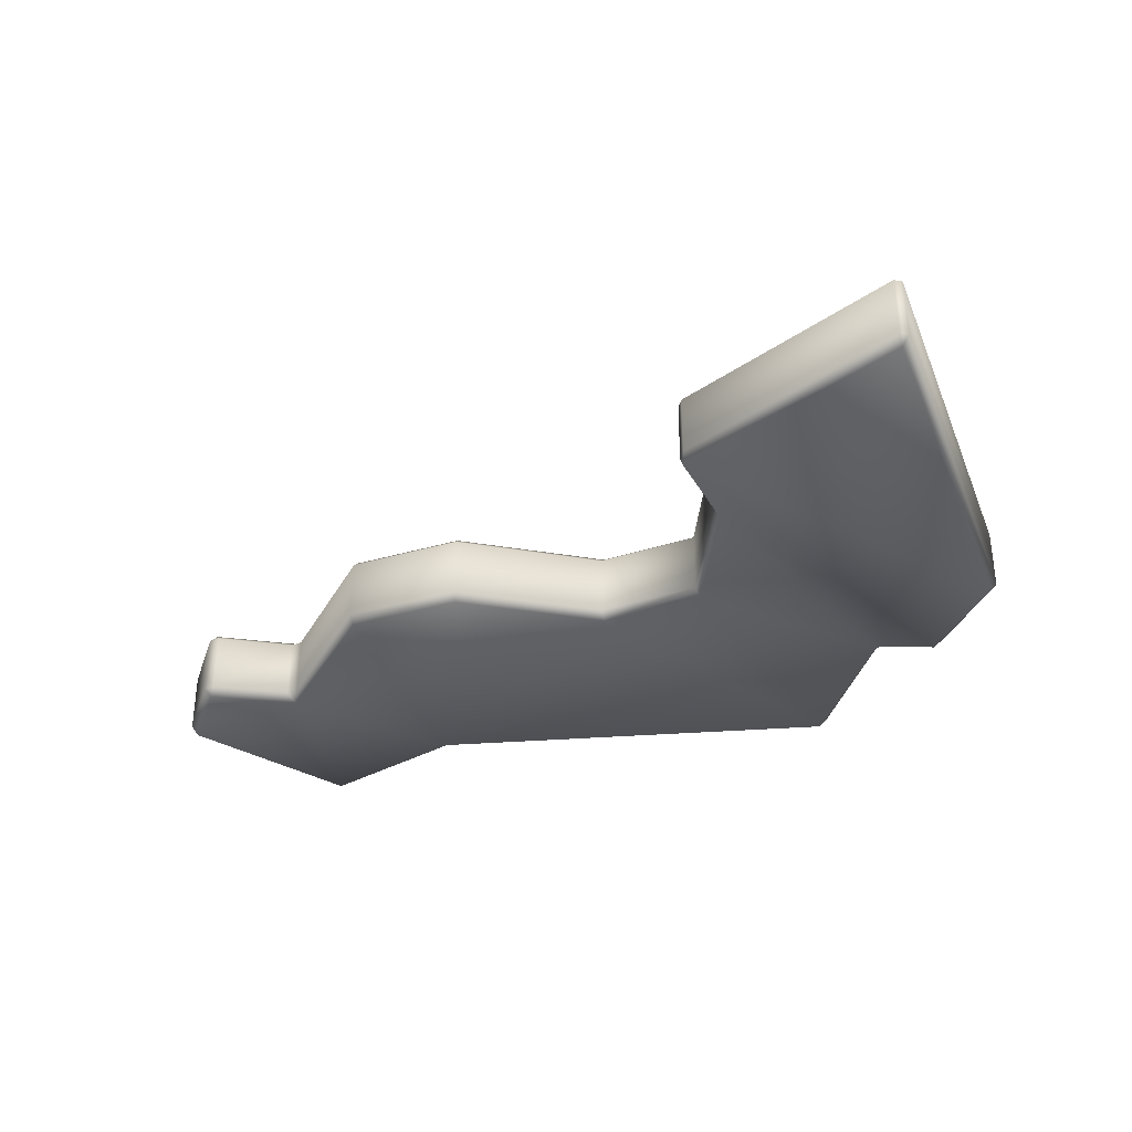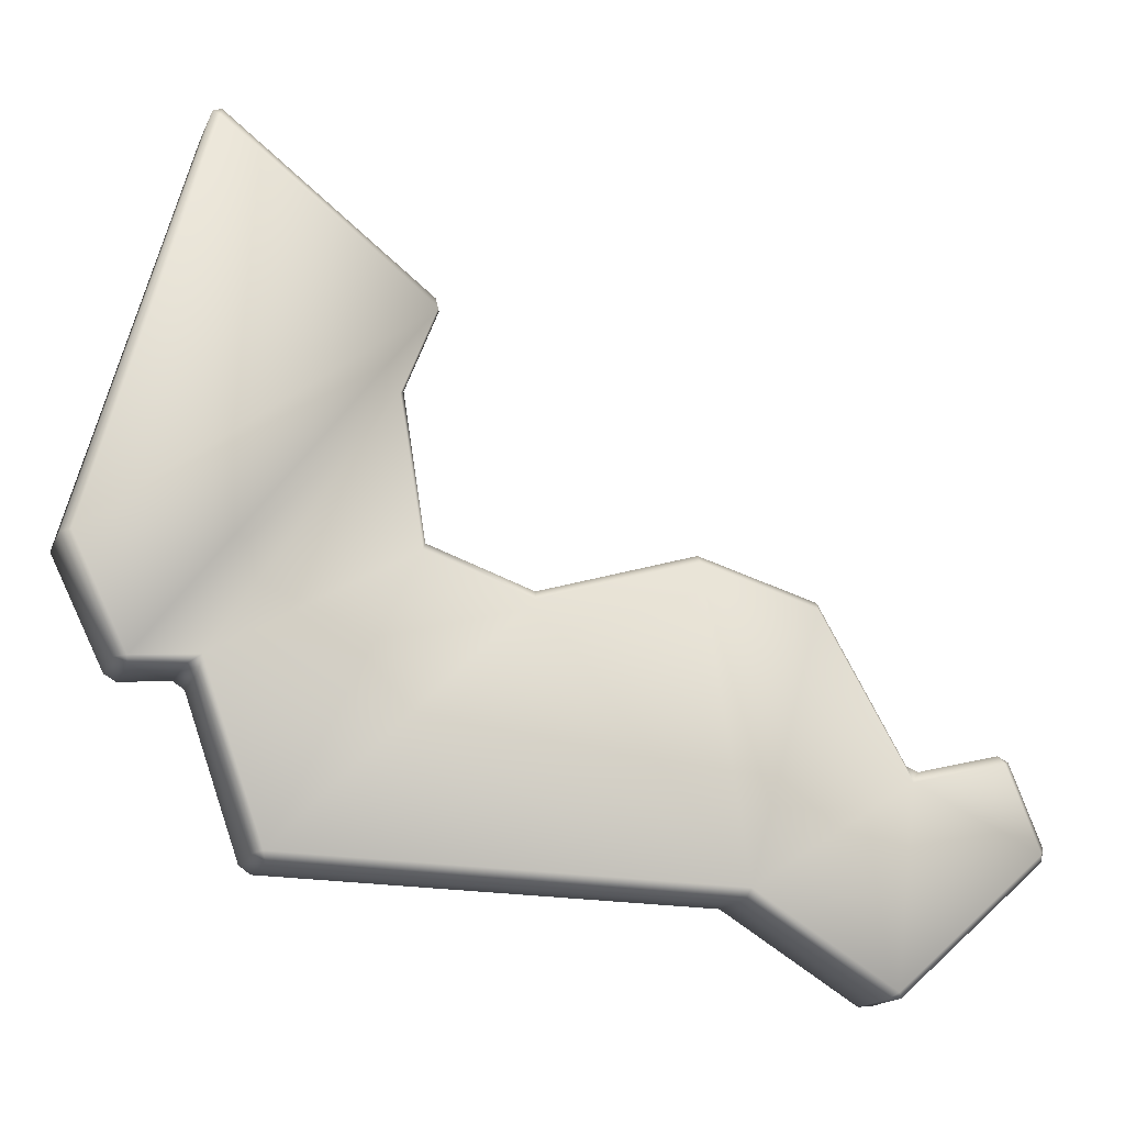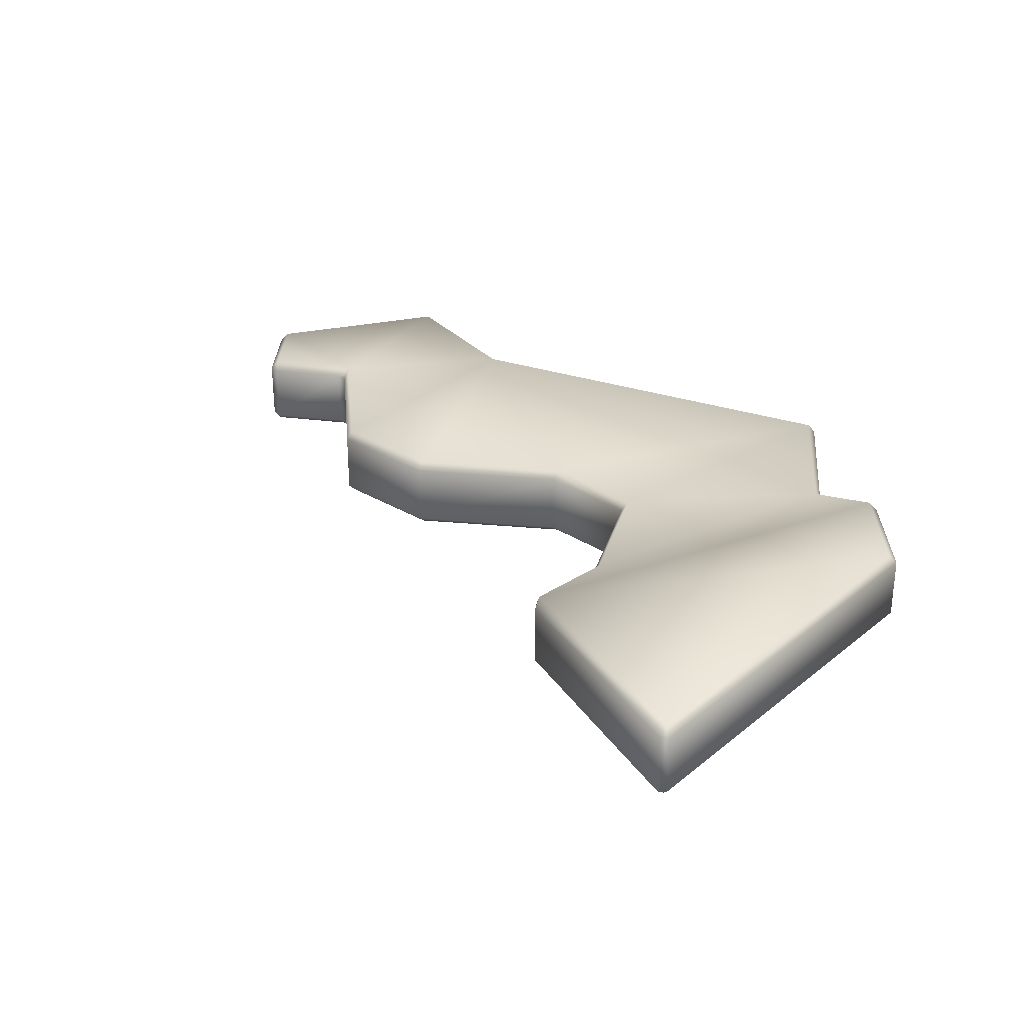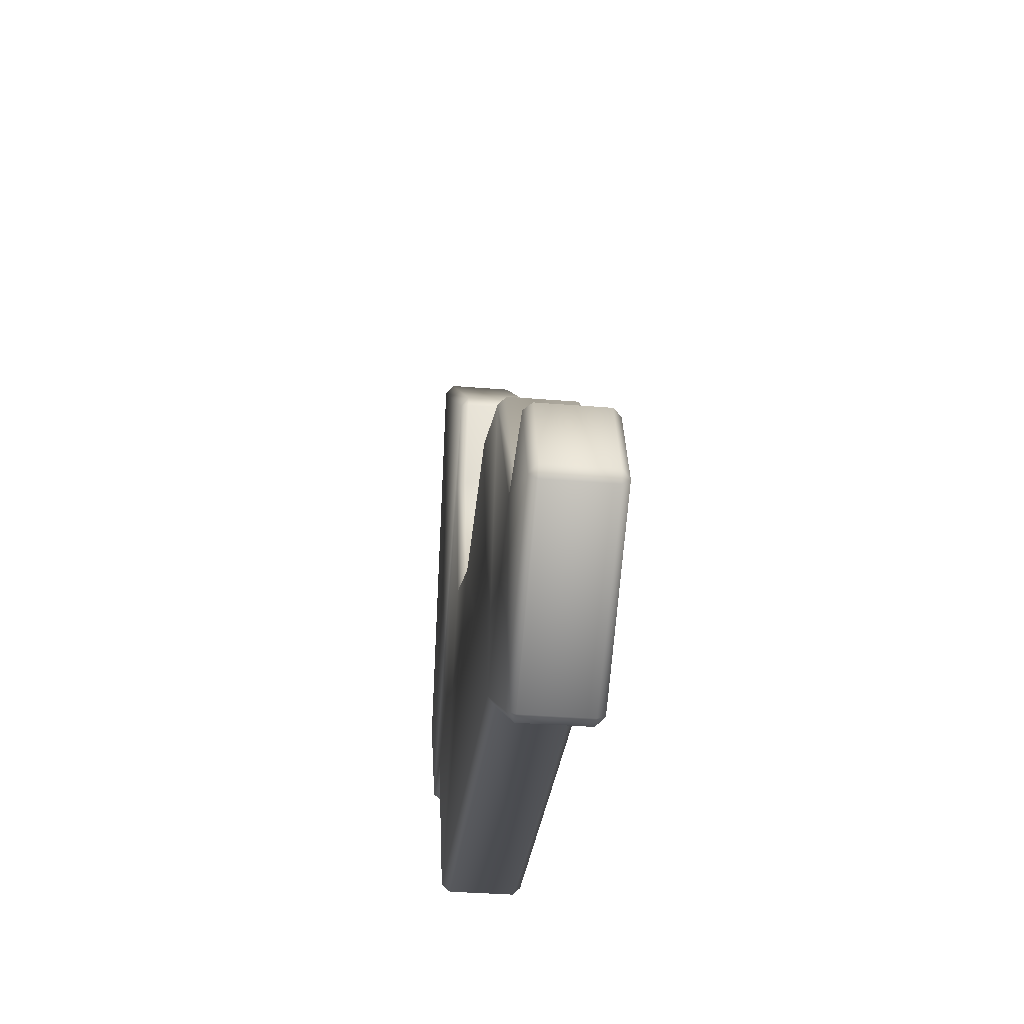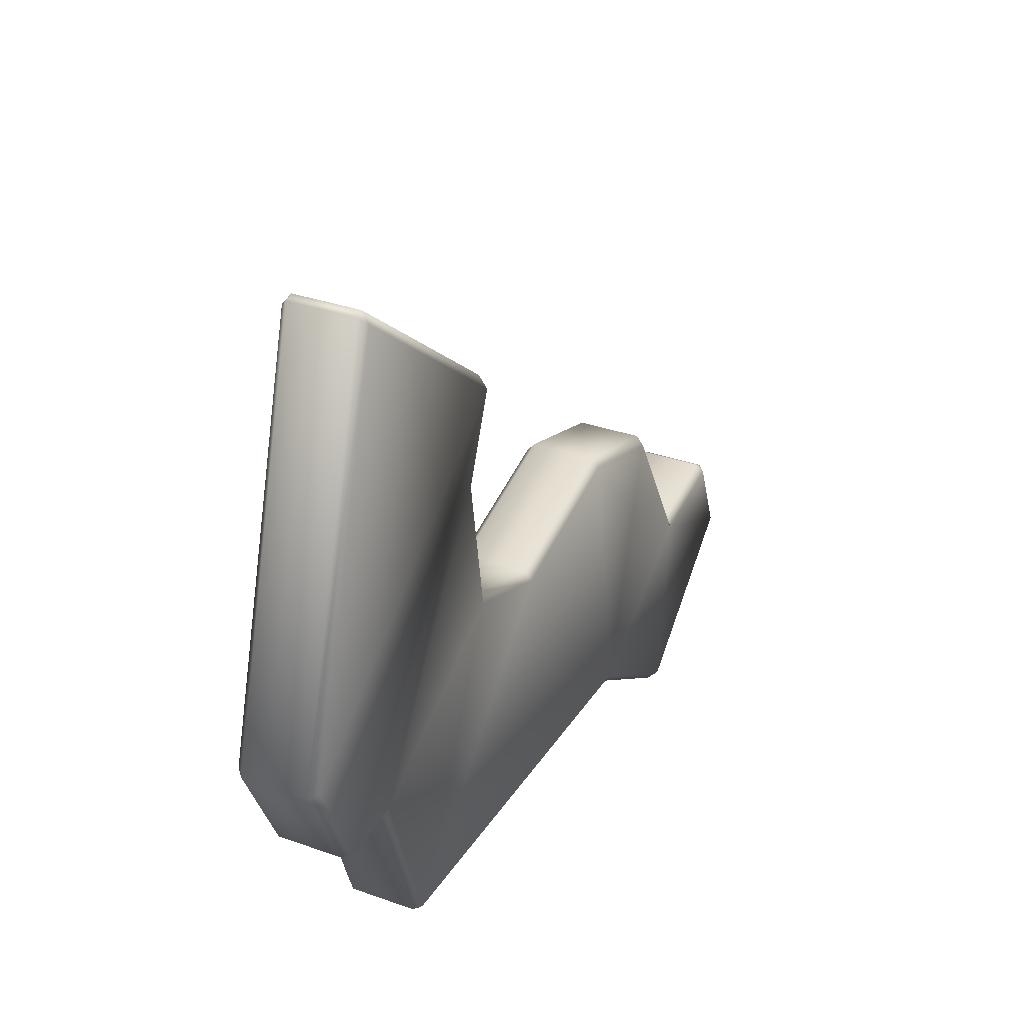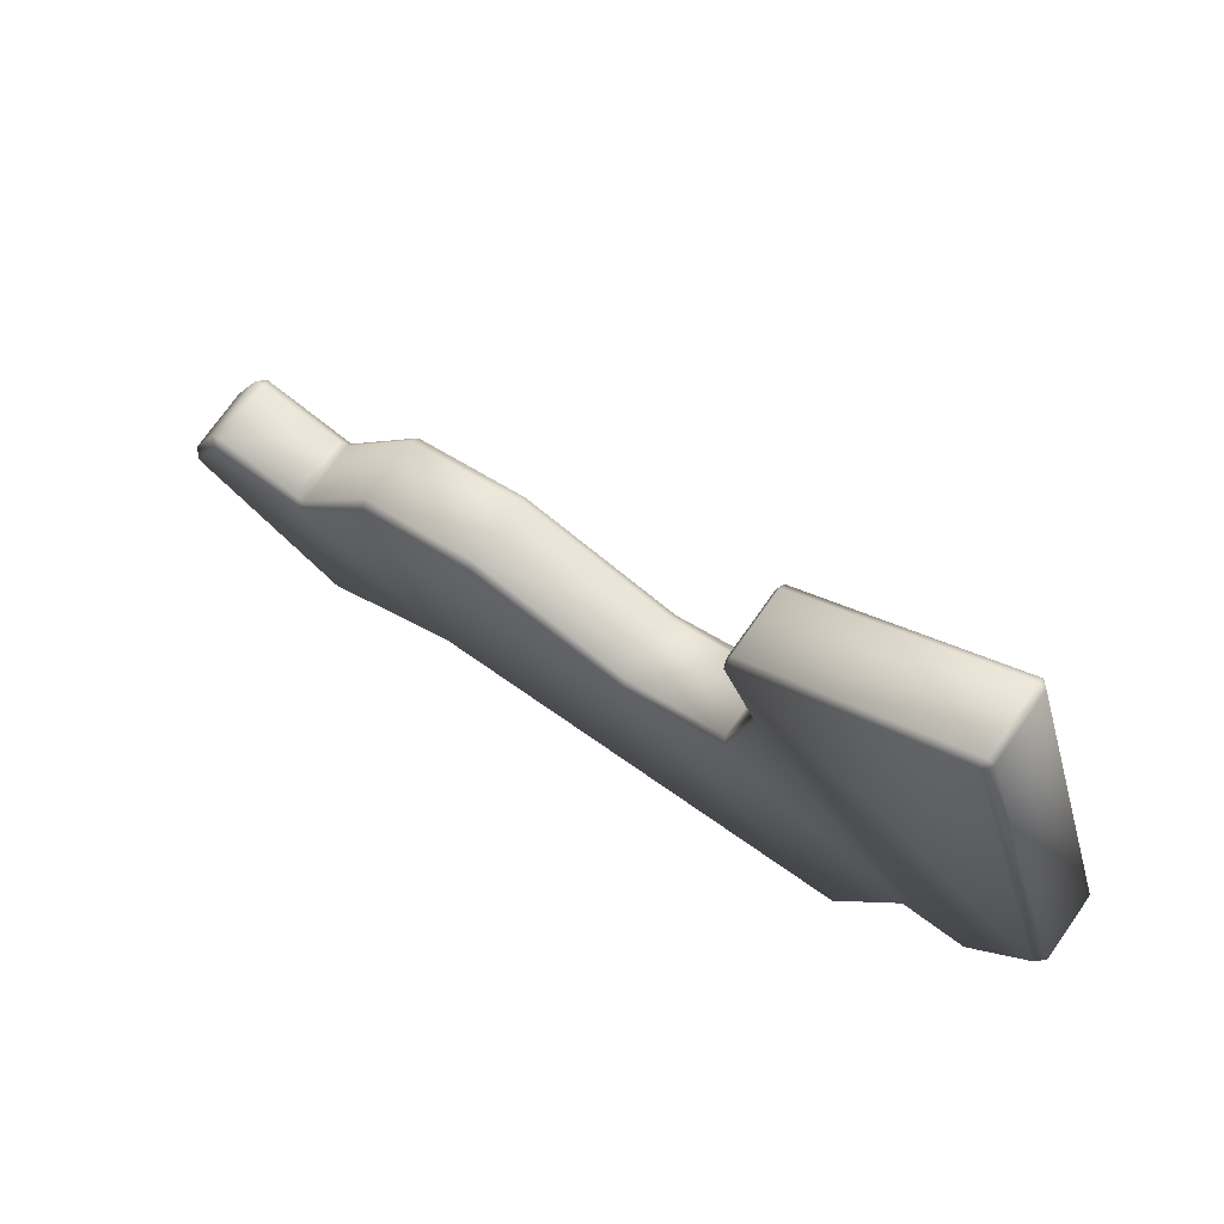
<metadata>
{"format":"obj","ext":"obj","renderer":"f3d","projection":"perspective","resolution":1024,"background":"white","views":[{"elev":-35.5,"azim":-175.8,"up":"+Z"},{"elev":-16.1,"azim":-17.8,"up":"+Y"},{"elev":29.9,"azim":-155.5,"up":"+Z"},{"elev":-32.4,"azim":83.3,"up":"+Y"},{"elev":32.3,"azim":-63.4,"up":"+Y"},{"elev":73.5,"azim":-144.9,"up":"+Y"}]}
</metadata>
<code>
g Crystal-LeftSub01
v -0.0003747 0.0006582 -0.0005146
v -0.0003747 0.0006582 0.0005146
v -0.001984 0.00122 0.0005146
v -0.001984 0.00122 -0.0005146
v -0.000414 0.0005131 -0.0006421
v -0.00205 0.001083 -0.0006421
v -0.002412 0.00335 -0.0006421
v -0.002334 0.003424 -0.0005146
v -0.002334 0.003424 0.0005146
v -0.005093 -0.0008704 0.0005146
v -0.004263 -0.00325 0.0005146
v -0.004263 -0.00325 -0.0005146
v -0.005093 -0.0008704 -0.0005146
v -0.004152 -0.003227 -0.0006421
v -0.005055 -0.0006316 -0.0006421
v -0.005262 -0.000761 -0.0005146
v -0.005262 -0.000761 0.0005146
v -0.005262 -0.000761 -0.0005146
v -0.005055 -0.0006316 -0.0006421
v -0.006063 -0.000719 -0.0006421
v -0.006028 -0.0008275 -0.0005146
v -0.006028 -0.0008275 0.0005146
v -0.005262 -0.000761 0.0005146
v -0.006063 -0.000719 0.0006421
v -0.006211 -0.0007239 0.0005146
v -0.006028 -0.0008275 -0.0005146
v -0.005055 -0.0006316 0.0006421
v -0.005093 -0.0008704 0.0005146
v -0.006211 -0.0007239 -0.0005146
v -0.006063 -0.000719 -0.0006421
v -0.006878 0.0009493 -0.0006421
v -0.007017 0.0009261 -0.0005146
v -0.005107 0.007239 -0.0006421
v -0.005205 0.007358 -0.0005146
v -0.005205 0.007358 0.0005146
v -0.007017 0.0009261 0.0005146
v -0.006878 0.0009493 0.0006421
v -0.005107 0.007239 0.0006421
v -0.001879 0.004697 0.0006421
v -0.002412 0.00335 0.0006421
v -0.005071 0.007402 0.0005146
v -0.005071 0.007402 -0.0005146
v -0.005205 0.007358 -0.0005146
v -0.005107 0.007239 -0.0006421
v -0.001887 0.004896 0.0005146
v -0.001887 0.004896 -0.0005146
v -0.001879 0.004697 -0.0006421
v -0.001833 0.004699 -0.0005146
v -0.001833 0.004699 0.0005146
v -0.002334 0.003424 0.0005146
v -0.001833 0.004699 -0.0005146
v -0.002334 0.003424 -0.0005146
v -0.001879 0.004697 -0.0006421
v -0.002412 0.00335 -0.0006421
v -0.001984 0.00122 0.0005146
v -0.00205 0.001083 0.0006421
v -0.000414 0.0005131 0.0006421
v -0.0003747 0.0006582 0.0005146
v -0.004152 -0.003227 0.0006421
v 0.002756 -0.003391 0.0006421
v 0.002063 0.001261 0.0006421
v -0.004263 -0.00325 0.0005146
v -0.004094 -0.003373 0.0005146
v -0.004263 -0.00325 -0.0005146
v -0.004094 -0.003373 -0.0005146
v -0.004152 -0.003227 -0.0006421
v 0.002756 -0.003391 -0.0006421
v 0.002717 -0.003534 0.0005146
v 0.002717 -0.003534 -0.0005146
v 0.004832 -0.004854 -0.0005146
v 0.004958 -0.004765 -0.0006421
v 0.005036 -0.004838 -0.0005146
v 0.005036 -0.004838 0.0005146
v 0.004832 -0.004854 0.0005146
v 0.004958 -0.004765 0.0006421
v 0.005296 -0.001754 0.0006421
v 0.003881 0.0007168 0.0006421
v 0.00735 -0.002795 0.0005146
v 0.007302 -0.002695 0.0006421
v 0.00735 -0.002795 -0.0005146
v 0.005036 -0.004838 -0.0005146
v 0.004958 -0.004765 -0.0006421
v 0.007302 -0.002695 -0.0006421
v 0.007399 -0.002593 -0.0005146
v 0.007399 -0.002593 0.0005146
v 0.006781 -0.001387 0.0006421
v 0.006899 -0.001338 0.0005146
v 0.007399 -0.002593 -0.0005146
v 0.006728 -0.00125 0.0005146
v 0.006899 -0.001338 -0.0005146
v 0.006781 -0.001387 -0.0006421
v 0.007302 -0.002695 -0.0006421
v 0.005437 -0.001568 0.0005146
v 0.00525 -0.001488 0.0005146
v 0.003915 0.0008436 0.0005146
v 0.00525 -0.001488 -0.0005146
v 0.002069 0.001396 0.0005146
v 0.002069 0.001396 -0.0005146
v -0.0003747 0.0006582 -0.0005146
v 0.002063 0.001261 -0.0006421
v -0.000414 0.0005131 -0.0006421
v 0.002069 0.001396 -0.0005146
v 0.003915 0.0008436 -0.0005146
v 0.002063 0.001261 -0.0006421
v 0.003881 0.0007168 -0.0006421
v 0.005296 -0.001754 -0.0006421
v -0.006878 0.0009493 -0.0006421
v -0.001879 0.004697 -0.0006421
v -0.005107 0.007239 -0.0006421
v -0.006063 -0.000719 -0.0006421
v -0.002412 0.00335 -0.0006421
v -0.005055 -0.0006316 -0.0006421
v -0.00205 0.001083 -0.0006421
v -0.004152 -0.003227 -0.0006421
v -0.000414 0.0005131 -0.0006421
v 0.002756 -0.003391 -0.0006421
v 0.002063 0.001261 -0.0006421
v 0.003881 0.0007168 -0.0006421
v 0.005296 -0.001754 -0.0006421
v 0.004958 -0.004765 -0.0006421
v 0.007302 -0.002695 -0.0006421
v 0.006781 -0.001387 -0.0006421
v 0.006728 -0.00125 0.0005146
v 0.006899 -0.001338 -0.0005146
v 0.006899 -0.001338 0.0005146
v 0.006728 -0.00125 -0.0005146
v 0.005437 -0.001568 0.0005146
v 0.006781 -0.001387 -0.0006421
v 0.005437 -0.001568 -0.0005146
v 0.00525 -0.001488 0.0005146
v 0.005296 -0.001754 -0.0006421
v 0.00525 -0.001488 -0.0005146
g Crystal-LeftSub01_0
f 3 2 1
f 4 3 1
f 4 1 5
f 6 4 5
f 6 7 4
f 7 8 4
f 3 4 8
f 9 3 8
f 12 11 10
f 13 12 10
f 14 12 13
f 15 14 13
f 16 15 13
f 16 13 10
f 17 16 10
f 20 19 18
f 21 20 18
f 21 18 22
f 18 23 22
f 22 23 24
f 22 24 25
f 22 25 26
f 23 27 24
f 23 28 27
f 25 29 26
f 30 26 29
f 31 30 29
f 32 31 29
f 33 31 32
f 34 33 32
f 35 34 32
f 32 29 36
f 29 25 36
f 36 35 32
f 36 25 37
f 25 24 37
f 37 38 36
f 38 35 36
f 37 24 39
f 38 37 39
f 39 24 40
f 24 27 40
f 35 38 41
f 35 41 42
f 43 35 42
f 44 43 42
f 45 41 38
f 41 45 42
f 39 45 38
f 44 42 46
f 45 46 42
f 47 44 46
f 47 46 48
f 46 45 48
f 45 49 48
f 45 39 49
f 50 49 39
f 40 50 39
f 49 50 51
f 50 52 51
f 53 51 52
f 54 53 52
f 55 50 40
f 56 55 40
f 40 27 56
f 56 57 55
f 57 58 55
f 27 59 56
f 59 57 56
f 27 28 59
f 60 57 59
f 61 57 60
f 57 61 58
f 28 62 59
f 63 59 62
f 60 59 63
f 63 62 64
f 65 63 64
f 66 65 64
f 66 67 65
f 68 63 65
f 68 60 63
f 67 69 65
f 69 68 65
f 70 69 67
f 68 69 70
f 71 70 67
f 70 71 72
f 72 73 70
f 74 68 70
f 60 68 74
f 73 74 70
f 75 60 74
f 75 74 73
f 75 76 60
f 76 77 60
f 77 61 60
f 75 73 78
f 76 75 79
f 79 75 78
f 78 73 80
f 73 81 80
f 80 81 82
f 83 80 82
f 83 84 80
f 84 85 80
f 85 78 80
f 85 79 78
f 86 79 85
f 86 76 79
f 87 86 85
f 87 85 88
f 86 87 89
f 90 87 88
f 90 88 91
f 88 92 91
f 89 93 86
f 93 76 86
f 94 76 93
f 77 76 94
f 95 77 94
f 61 77 95
f 94 96 95
f 97 61 95
f 61 97 58
f 58 97 98
f 99 58 98
f 99 98 100
f 101 99 100
f 97 95 102
f 95 103 102
f 96 103 95
f 104 102 103
f 105 104 103
f 105 103 96
f 106 105 96
f 109 108 107
f 108 110 107
f 108 111 110
f 111 112 110
f 111 113 112
f 113 114 112
f 113 115 114
f 114 115 116
f 117 116 115
f 118 116 117
f 116 118 119
f 120 116 119
f 121 120 119
f 122 121 119
f 125 124 123
f 124 126 123
f 123 126 127
f 124 128 126
f 126 129 127
f 129 126 128
f 127 129 130
f 131 129 128
f 129 132 130
f 131 132 129

</code>
